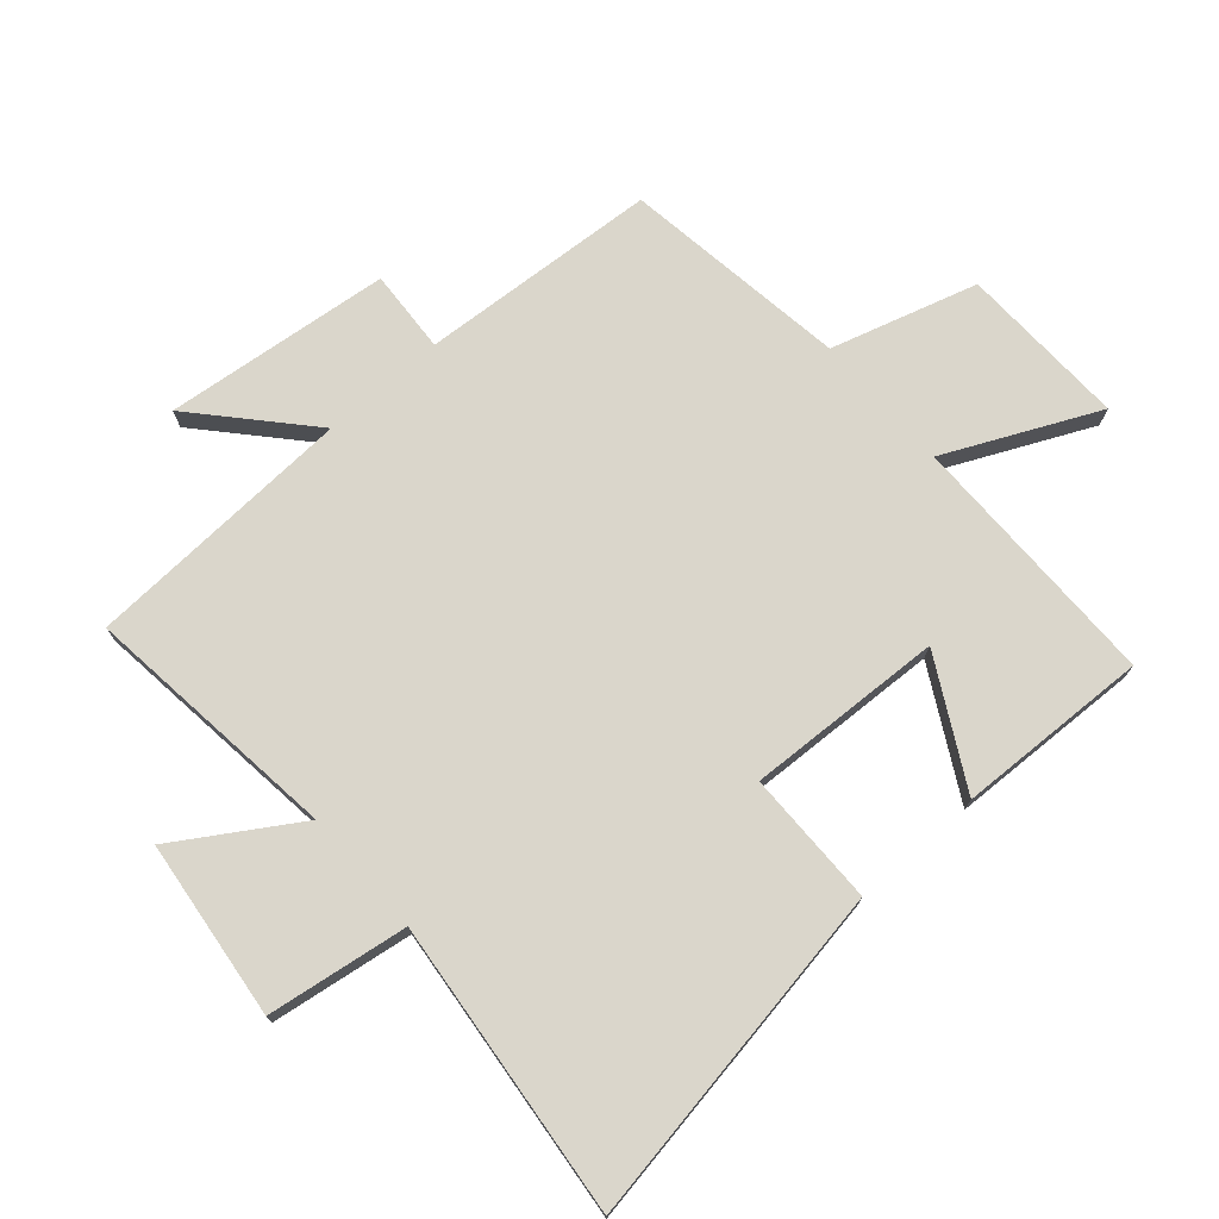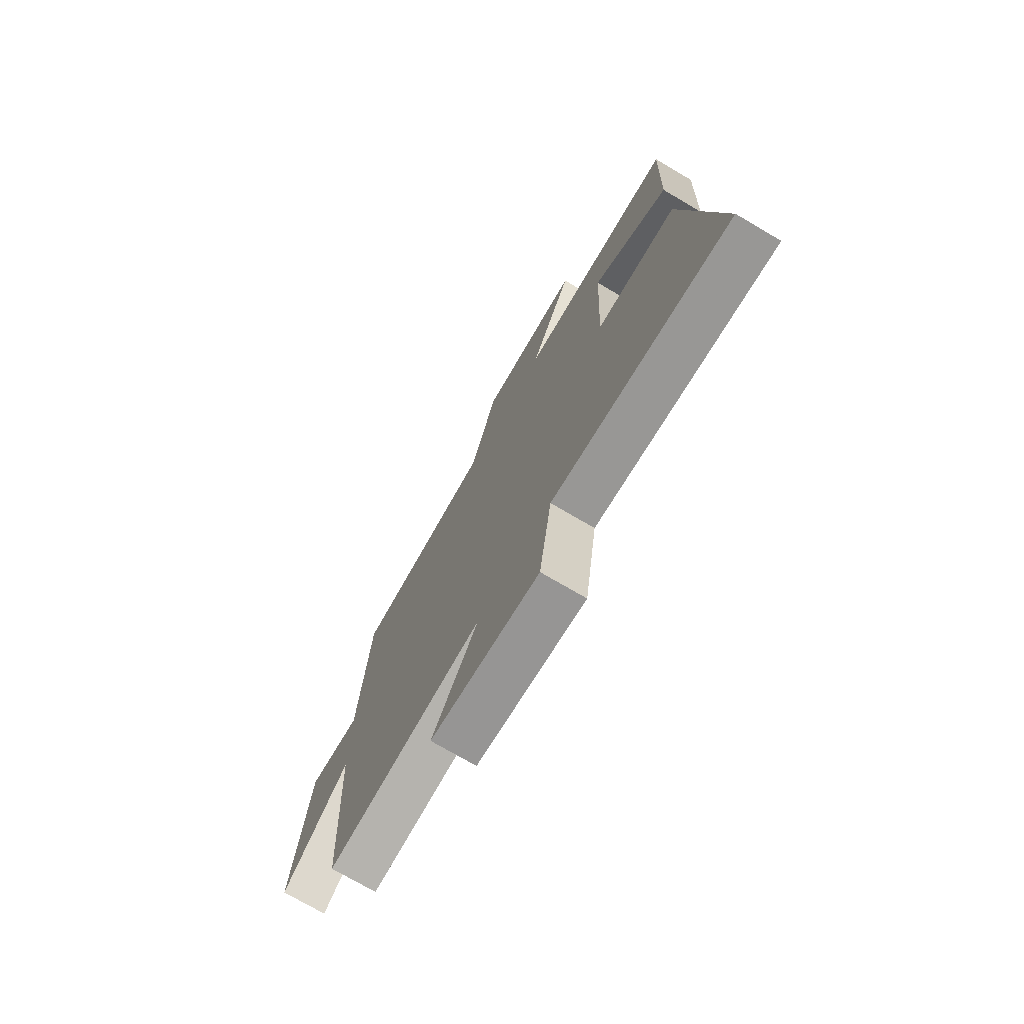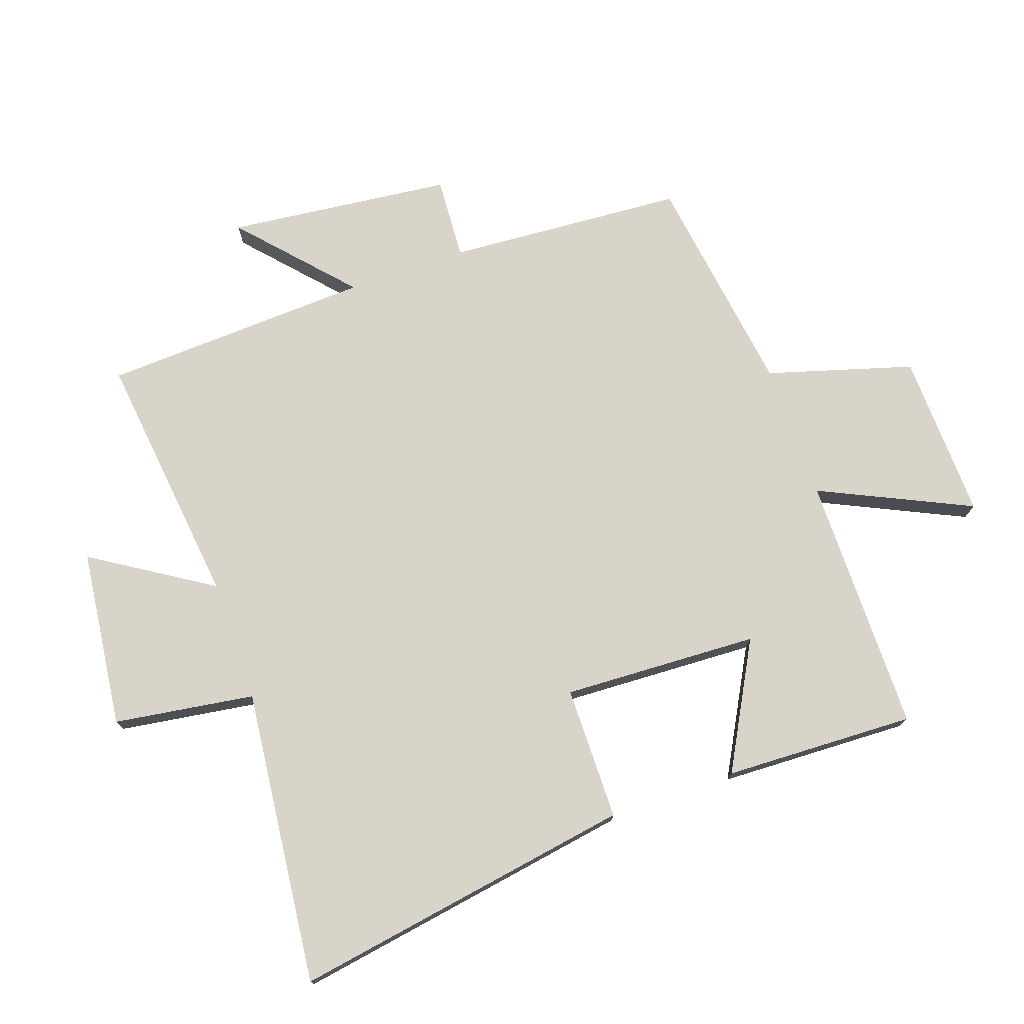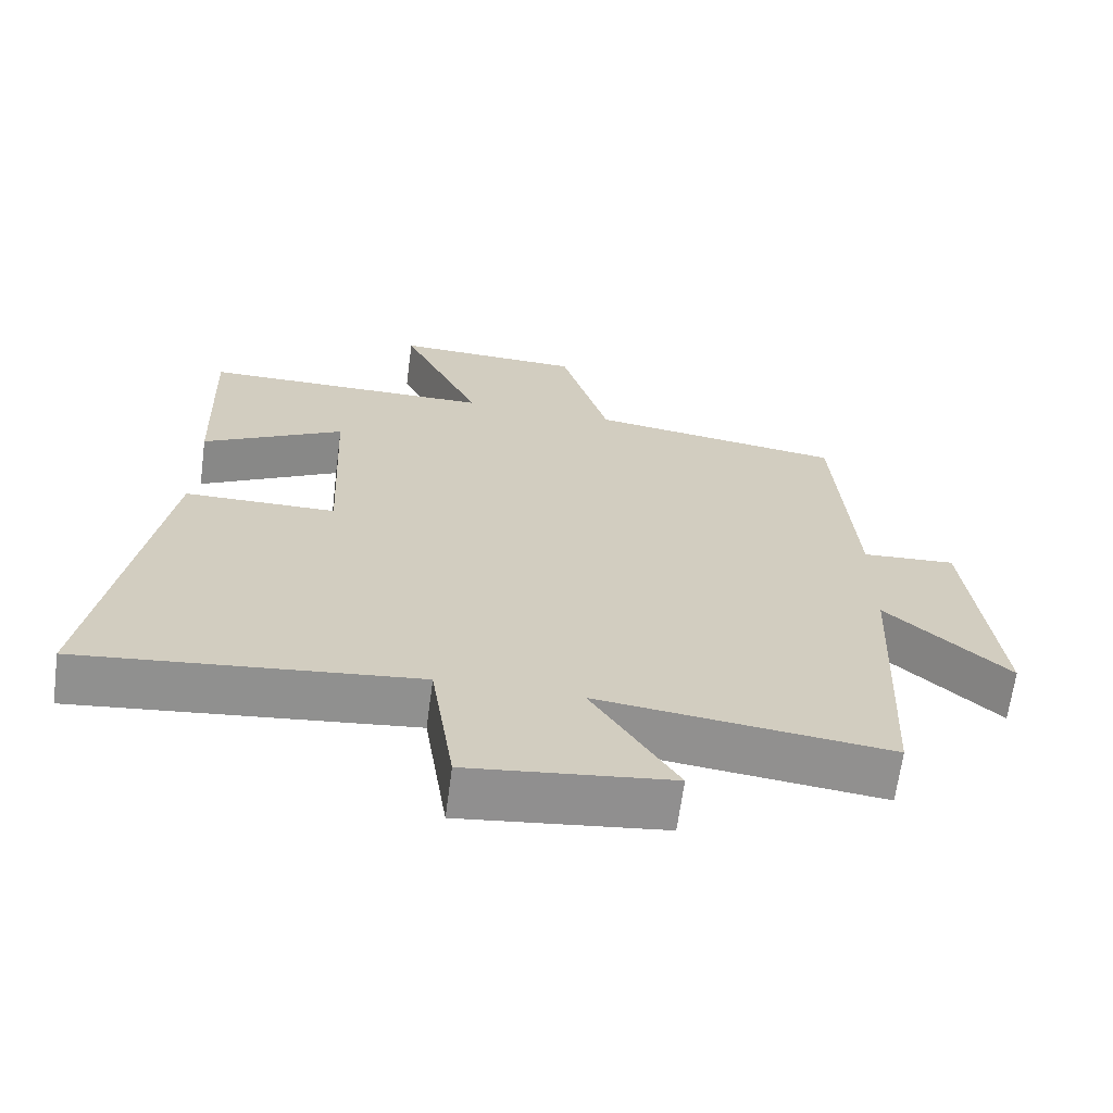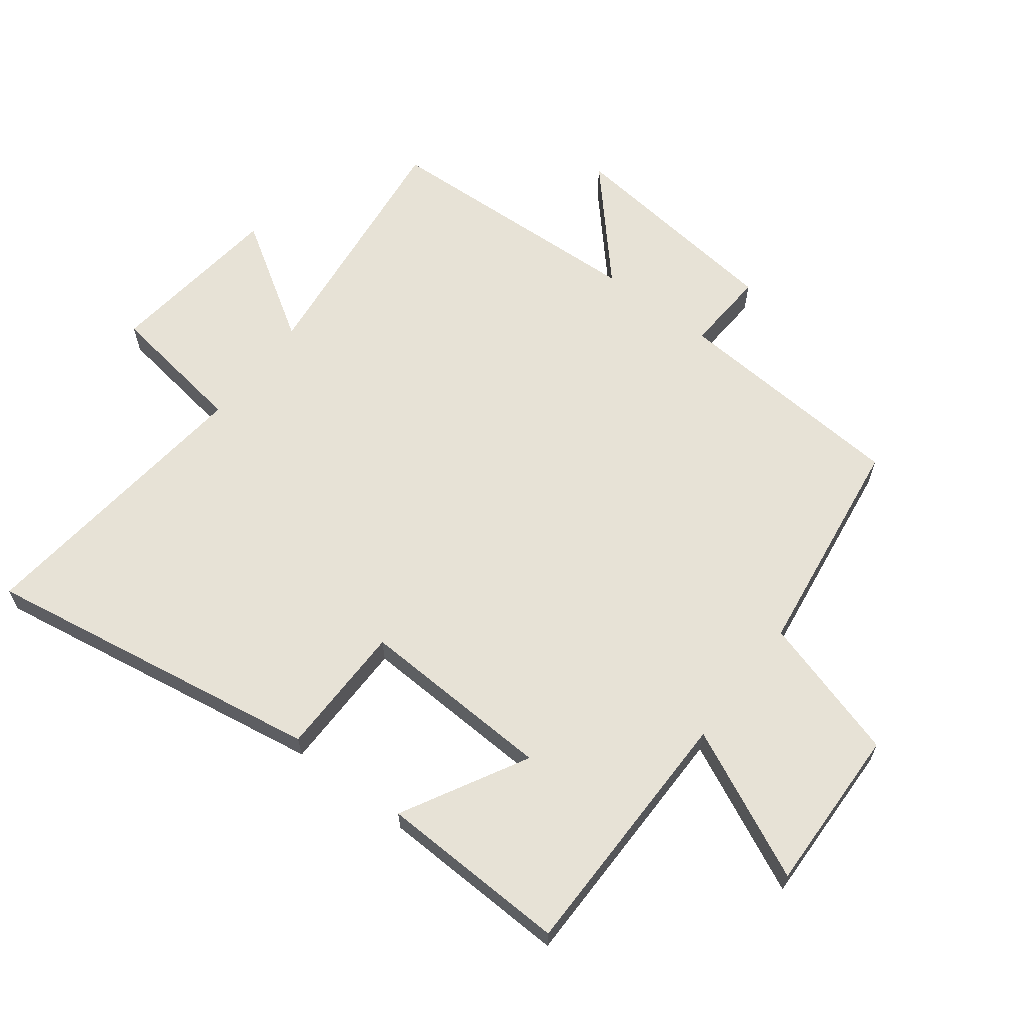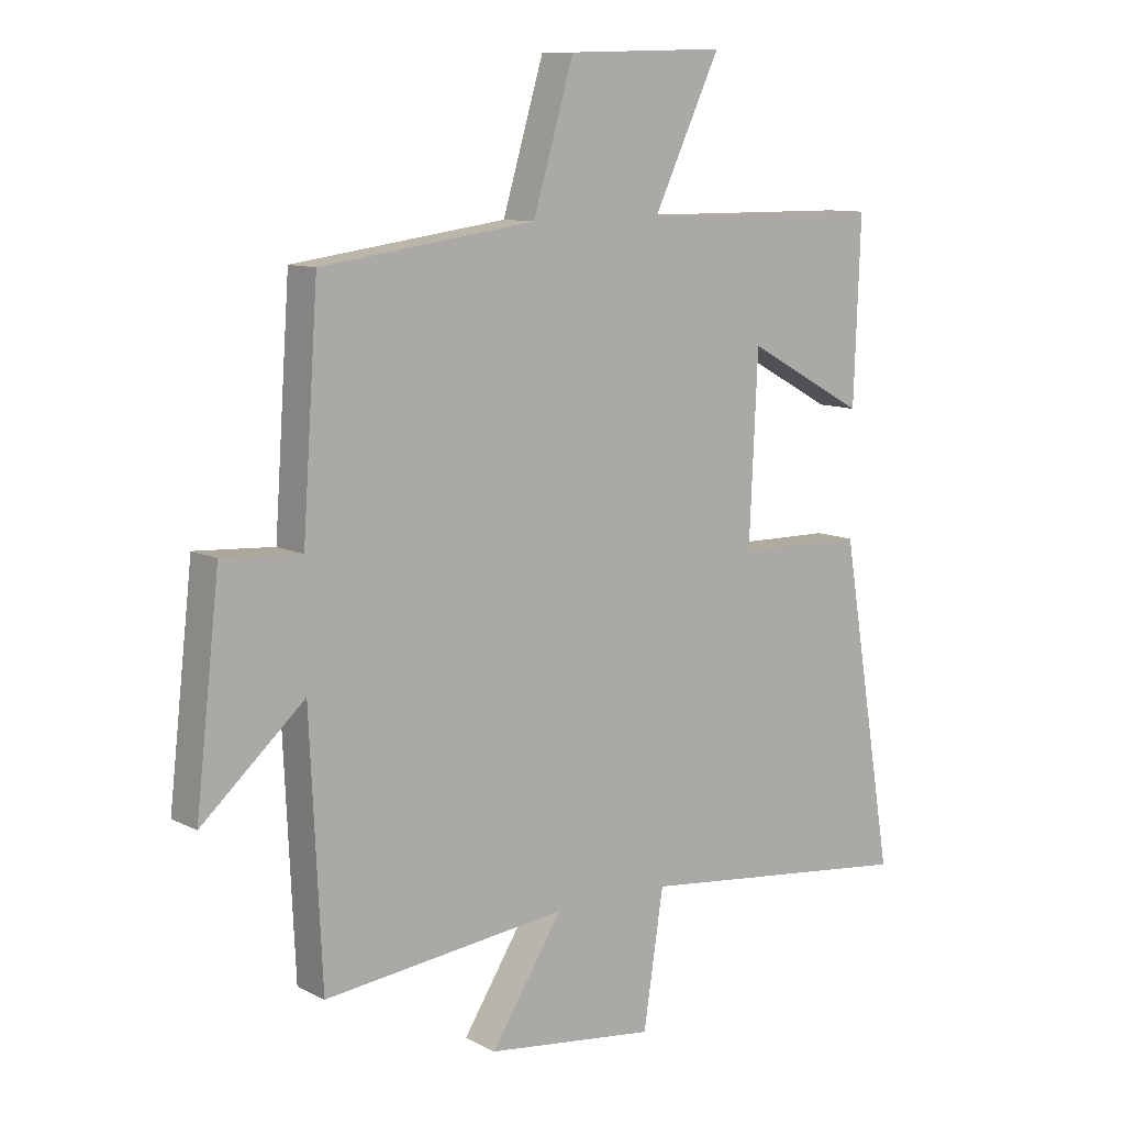
<metadata>
{"format":"obj","ext":"obj","renderer":"f3d","projection":"perspective","resolution":1024,"background":"white","views":[{"elev":74.1,"azim":-131.3,"up":"+Y"},{"elev":-74.0,"azim":-120.4,"up":"+Z"},{"elev":75.0,"azim":-109.3,"up":"+Y"},{"elev":-65.9,"azim":-7.6,"up":"+Z"},{"elev":63.7,"azim":-52.7,"up":"+Y"},{"elev":10.0,"azim":142.2,"up":"+Z"}]}
</metadata>
<code>
v -0.511 0.07 0.498
v -0.102 0.07 0.5
v -0.214 0.07 0.738
v 0.05 0.07 0.73
v 0.118 0.07 0.5
v 0.474 0.07 0.45
v 0.5 0.07 0.074
v 0.631 0.07 0.082
v 0.671 0.07 -0.274
v 0.5 0.07 -0.12
v 0.48 0.07 -0.547
v 0.074 0.07 -0.5
v 0.193 0.07 -0.688
v -0.089 0.07 -0.722
v -0.122 0.07 -0.5
v -0.589 0.07 -0.551
v -0.5 0.07 -0.008
v -0.288 0.07 -0.006
v -0.302 0.07 0.304
v -0.5 0.07 0.196
v -0.511 0 0.498
v -0.102 0 0.5
v -0.214 0 0.738
v 0.05 0 0.73
v 0.118 0 0.5
v 0.474 0 0.45
v 0.5 0 0.074
v 0.631 0 0.082
v 0.671 0 -0.274
v 0.5 0 -0.12
v 0.48 0 -0.547
v 0.074 0 -0.5
v 0.193 0 -0.688
v -0.089 0 -0.722
v -0.122 0 -0.5
v -0.589 0 -0.551
v -0.5 0 -0.008
v -0.288 0 -0.006
v -0.302 0 0.304
v -0.5 0 0.196
f 19 20 1 2
f 18 19 2
f 15 16 17 18
f 15 18 2
f 12 13 14 15
f 12 15 2
f 10 11 12 2
f 7 8 9 10
f 5 6 7 10
f 5 10 2 3
f 3 4 5
f 22 21 40 39
f 22 39 38
f 38 37 36 35
f 22 38 35
f 35 34 33 32
f 22 35 32
f 22 32 31 30
f 30 29 28 27
f 30 27 26 25
f 23 22 30 25
f 25 24 23
f 1 21 22 2
f 2 22 23 3
f 3 23 24 4
f 4 24 25 5
f 5 25 26 6
f 6 26 27 7
f 7 27 28 8
f 8 28 29 9
f 9 29 30 10
f 10 30 31 11
f 11 31 32 12
f 12 32 33 13
f 13 33 34 14
f 14 34 35 15
f 15 35 36 16
f 16 36 37 17
f 17 37 38 18
f 18 38 39 19
f 19 39 40 20
f 20 40 21 1

</code>
